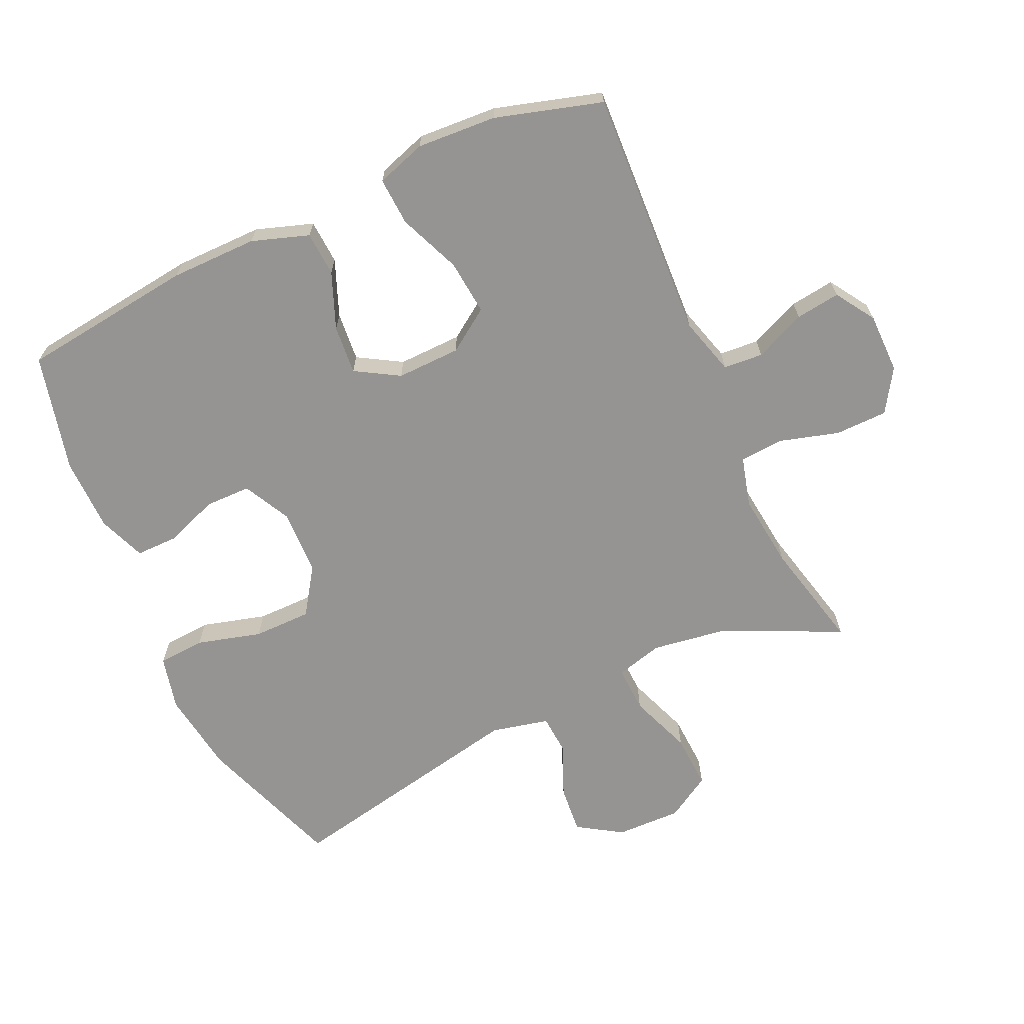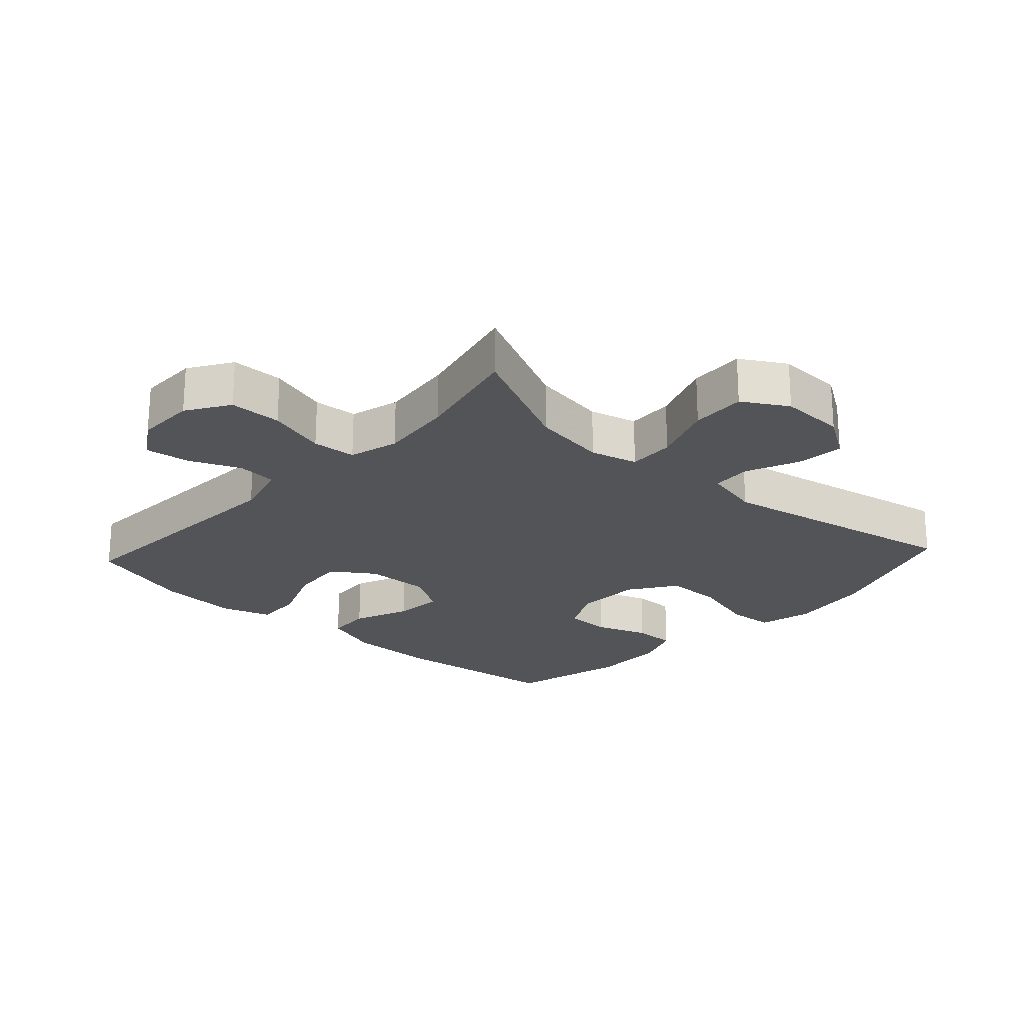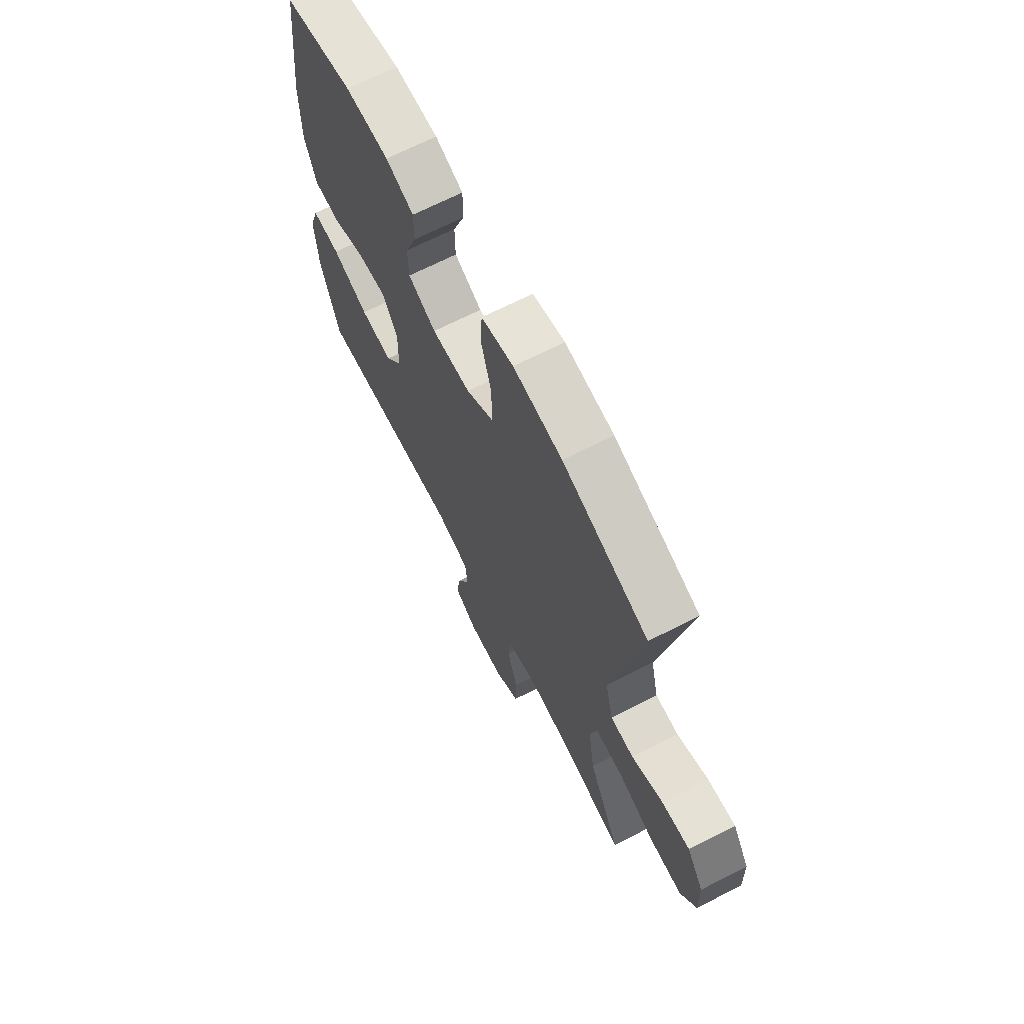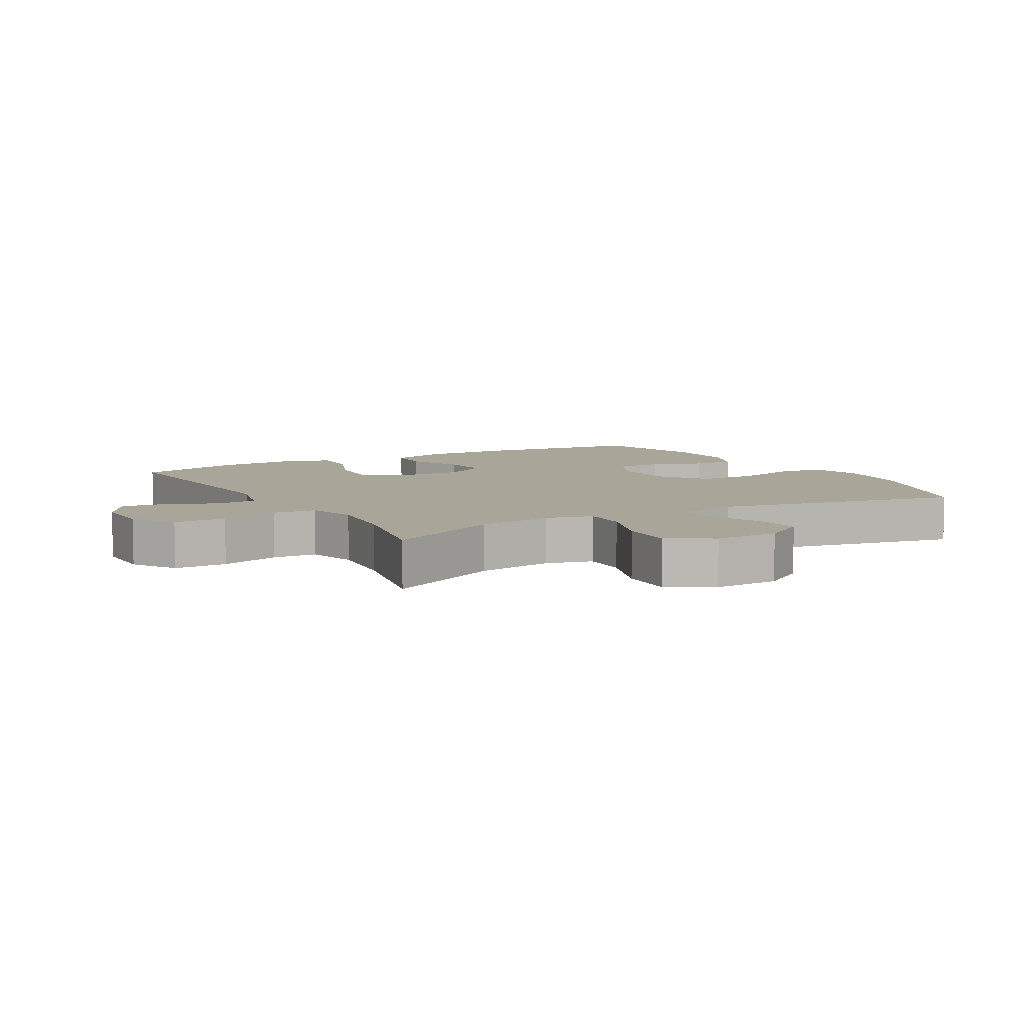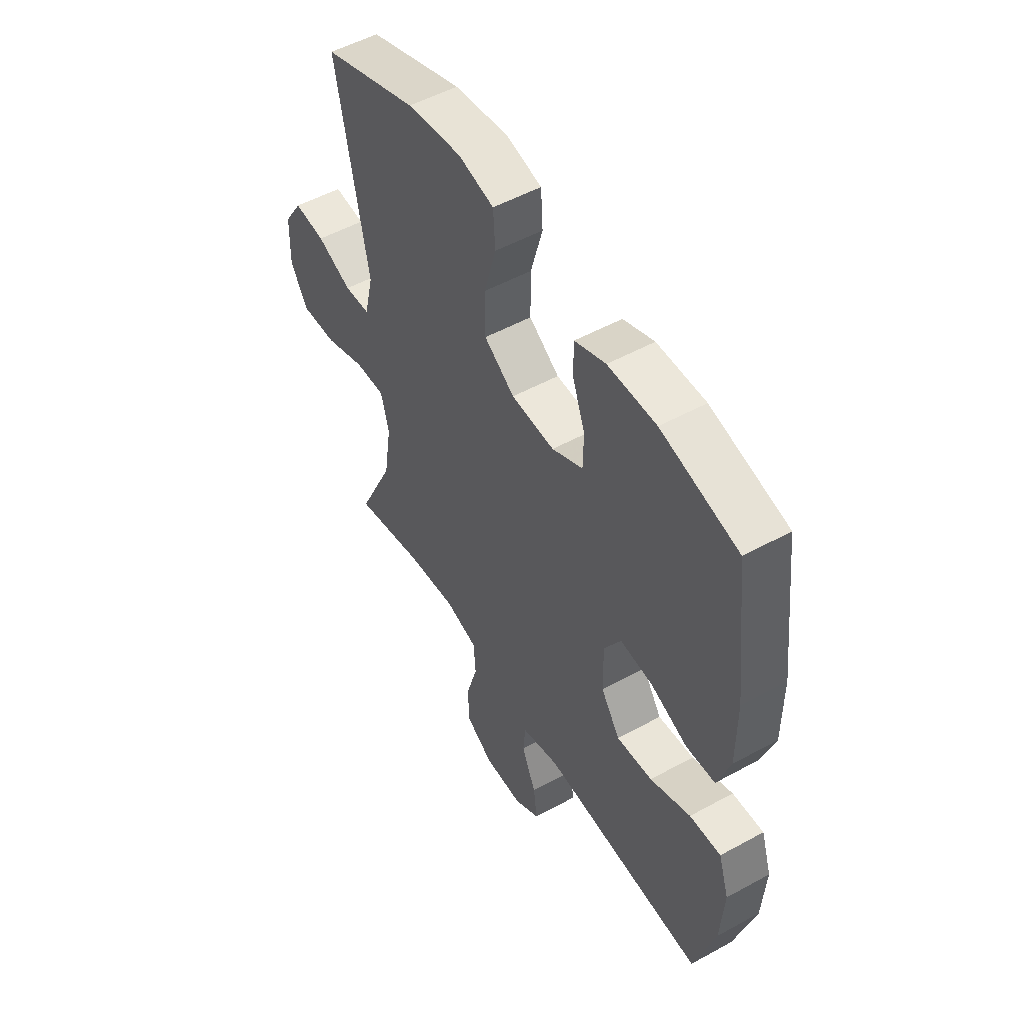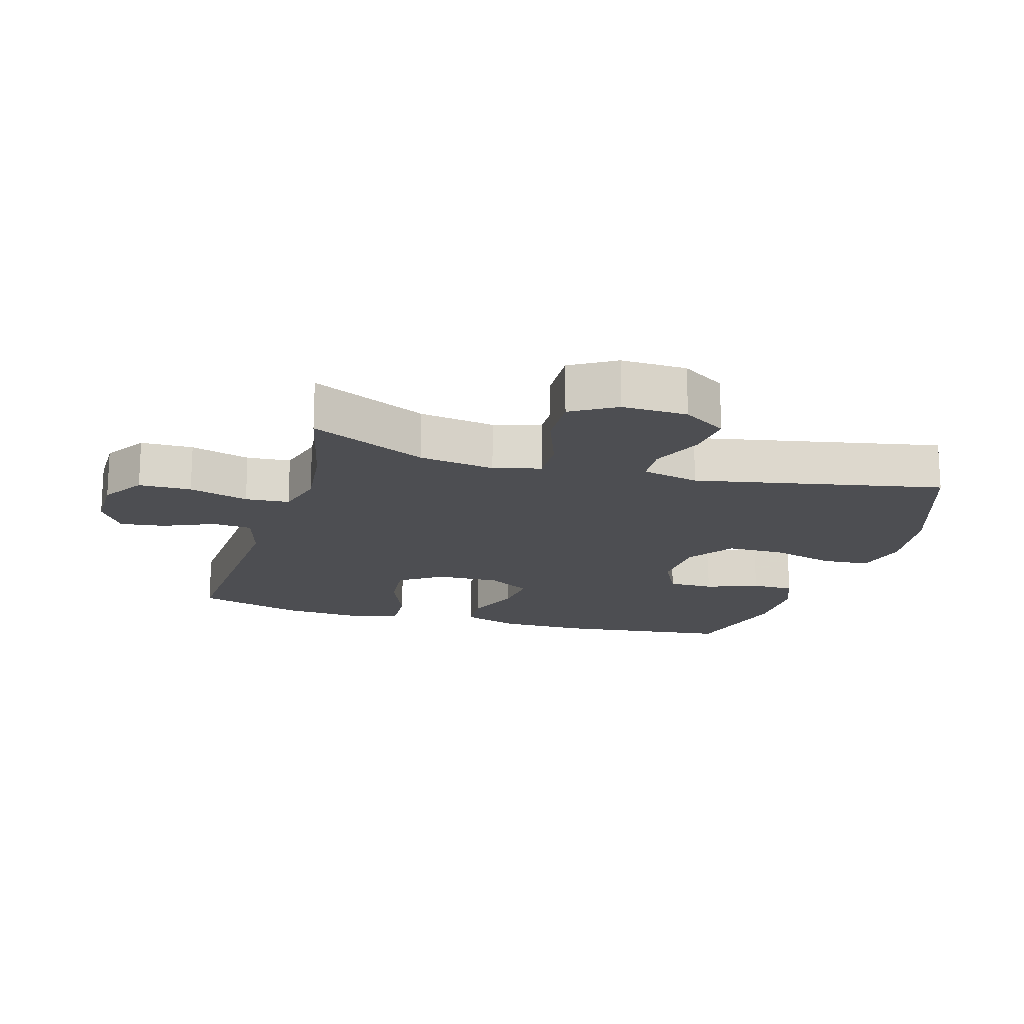
<metadata>
{"format":"obj","ext":"obj","renderer":"f3d","projection":"perspective","resolution":1024,"background":"white","views":[{"elev":-67.2,"azim":114.8,"up":"+Y"},{"elev":-22.8,"azim":-132.6,"up":"+Y"},{"elev":68.4,"azim":-117.0,"up":"+Z"},{"elev":7.4,"azim":-119.9,"up":"+Y"},{"elev":52.1,"azim":59.3,"up":"+Z"},{"elev":-17.1,"azim":-106.3,"up":"+Y"}]}
</metadata>
<code>
v 0.5 0.07 -0.5
v 0.112 0.07 -0.479
v 0.023 0.07 -0.504
v 0.018 0.07 -0.565
v 0.052 0.07 -0.644
v 0.061 0.07 -0.713
v 0 0.07 -0.752
v -0.093 0.07 -0.752
v -0.159 0.07 -0.71
v -0.16 0.07 -0.629
v -0.133 0.07 -0.537
v -0.138 0.07 -0.469
v -0.215 0.07 -0.448
v -0.331 0.07 -0.461
v -0.5 0.07 -0.5
v -0.414 0.07 -0.319
v -0.396 0.07 -0.202
v -0.415 0.07 -0.129
v -0.487 0.07 -0.132
v -0.584 0.07 -0.168
v -0.669 0.07 -0.172
v -0.71 0.07 -0.103
v -0.707 0.07 -0.002
v -0.663 0.07 0.066
v -0.589 0.07 0.059
v -0.507 0.07 0.024
v -0.446 0.07 0.028
v -0.425 0.07 0.117
v -0.5 0.07 0.5
v -0.276 0.07 0.579
v -0.148 0.07 0.597
v -0.064 0.07 0.577
v -0.059 0.07 0.504
v -0.087 0.07 0.404
v -0.087 0.07 0.314
v -0.015 0.07 0.265
v 0.087 0.07 0.261
v 0.16 0.07 0.298
v 0.161 0.07 0.369
v 0.131 0.07 0.45
v 0.131 0.07 0.516
v 0.204 0.07 0.544
v 0.318 0.07 0.545
v 0.5 0.07 0.5
v 0.532 0.07 0.231
v 0.532 0.07 0.096
v 0.502 0.07 0.008
v 0.433 0.07 0.004
v 0.346 0.07 0.039
v 0.27 0.07 0.046
v 0.23 0.07 -0.021
v 0.232 0.07 -0.12
v 0.277 0.07 -0.186
v 0.362 0.07 -0.178
v 0.458 0.07 -0.139
v 0.532 0.07 -0.135
v 0.557 0.07 -0.212
v 0.549 0.07 -0.335
v 0.5 0 -0.5
v 0.112 0 -0.479
v 0.023 0 -0.504
v 0.018 0 -0.565
v 0.052 0 -0.644
v 0.061 0 -0.713
v 0 0 -0.752
v -0.093 0 -0.752
v -0.159 0 -0.71
v -0.16 0 -0.629
v -0.133 0 -0.537
v -0.138 0 -0.469
v -0.215 0 -0.448
v -0.331 0 -0.461
v -0.5 0 -0.5
v -0.414 0 -0.319
v -0.396 0 -0.202
v -0.415 0 -0.129
v -0.487 0 -0.132
v -0.584 0 -0.168
v -0.669 0 -0.172
v -0.71 0 -0.103
v -0.707 0 -0.002
v -0.663 0 0.066
v -0.589 0 0.059
v -0.507 0 0.024
v -0.446 0 0.028
v -0.425 0 0.117
v -0.5 0 0.5
v -0.276 0 0.579
v -0.148 0 0.597
v -0.064 0 0.577
v -0.059 0 0.504
v -0.087 0 0.404
v -0.087 0 0.314
v -0.015 0 0.265
v 0.087 0 0.261
v 0.16 0 0.298
v 0.161 0 0.369
v 0.131 0 0.45
v 0.131 0 0.516
v 0.204 0 0.544
v 0.318 0 0.545
v 0.5 0 0.5
v 0.532 0 0.231
v 0.532 0 0.096
v 0.502 0 0.008
v 0.433 0 0.004
v 0.346 0 0.039
v 0.27 0 0.046
v 0.23 0 -0.021
v 0.232 0 -0.12
v 0.277 0 -0.186
v 0.362 0 -0.178
v 0.458 0 -0.139
v 0.532 0 -0.135
v 0.557 0 -0.212
v 0.549 0 -0.335
f 58 1 2
f 57 58 2
f 56 57 2
f 55 56 2
f 54 55 2
f 53 54 2 3
f 52 53 3
f 51 52 3
f 47 48 49
f 46 47 49
f 45 46 49
f 44 45 49
f 43 44 49
f 42 43 49
f 41 42 49
f 40 41 49
f 39 40 49
f 38 39 49 50
f 37 38 50 51
f 32 33 34
f 31 32 34
f 30 31 34
f 29 30 34
f 28 29 34
f 27 28 34 35
f 24 25 26
f 23 24 26
f 22 23 26
f 21 22 26
f 20 21 26
f 19 20 26
f 18 19 26 27
f 27 35 36
f 18 27 36
f 17 18 36
f 14 15 16
f 36 37 51
f 17 36 51
f 16 17 51
f 14 16 51
f 13 14 51
f 9 10 11
f 8 9 11
f 7 8 11
f 6 7 11
f 5 6 11
f 4 5 11
f 12 13 51 3
f 3 4 11 12
f 60 59 116
f 60 116 115
f 60 115 114
f 60 114 113
f 60 113 112
f 61 60 112 111
f 61 111 110
f 61 110 109
f 107 106 105
f 107 105 104
f 107 104 103
f 107 103 102
f 107 102 101
f 107 101 100
f 107 100 99
f 107 99 98
f 107 98 97
f 108 107 97 96
f 109 108 96 95
f 92 91 90
f 92 90 89
f 92 89 88
f 92 88 87
f 92 87 86
f 93 92 86 85
f 84 83 82
f 84 82 81
f 84 81 80
f 84 80 79
f 84 79 78
f 84 78 77
f 85 84 77 76
f 94 93 85
f 94 85 76
f 94 76 75
f 74 73 72
f 109 95 94
f 109 94 75
f 109 75 74
f 109 74 72
f 109 72 71
f 69 68 67
f 69 67 66
f 69 66 65
f 69 65 64
f 69 64 63
f 69 63 62
f 61 109 71 70
f 70 69 62 61
f 1 59 60 2
f 2 60 61 3
f 3 61 62 4
f 4 62 63 5
f 5 63 64 6
f 6 64 65 7
f 7 65 66 8
f 8 66 67 9
f 9 67 68 10
f 10 68 69 11
f 11 69 70 12
f 12 70 71 13
f 13 71 72 14
f 14 72 73 15
f 15 73 74 16
f 16 74 75 17
f 17 75 76 18
f 18 76 77 19
f 19 77 78 20
f 20 78 79 21
f 21 79 80 22
f 22 80 81 23
f 23 81 82 24
f 24 82 83 25
f 25 83 84 26
f 26 84 85 27
f 27 85 86 28
f 28 86 87 29
f 29 87 88 30
f 30 88 89 31
f 31 89 90 32
f 32 90 91 33
f 33 91 92 34
f 34 92 93 35
f 35 93 94 36
f 36 94 95 37
f 37 95 96 38
f 38 96 97 39
f 39 97 98 40
f 40 98 99 41
f 41 99 100 42
f 42 100 101 43
f 43 101 102 44
f 44 102 103 45
f 45 103 104 46
f 46 104 105 47
f 47 105 106 48
f 48 106 107 49
f 49 107 108 50
f 50 108 109 51
f 51 109 110 52
f 52 110 111 53
f 53 111 112 54
f 54 112 113 55
f 55 113 114 56
f 56 114 115 57
f 57 115 116 58
f 58 116 59 1

</code>
